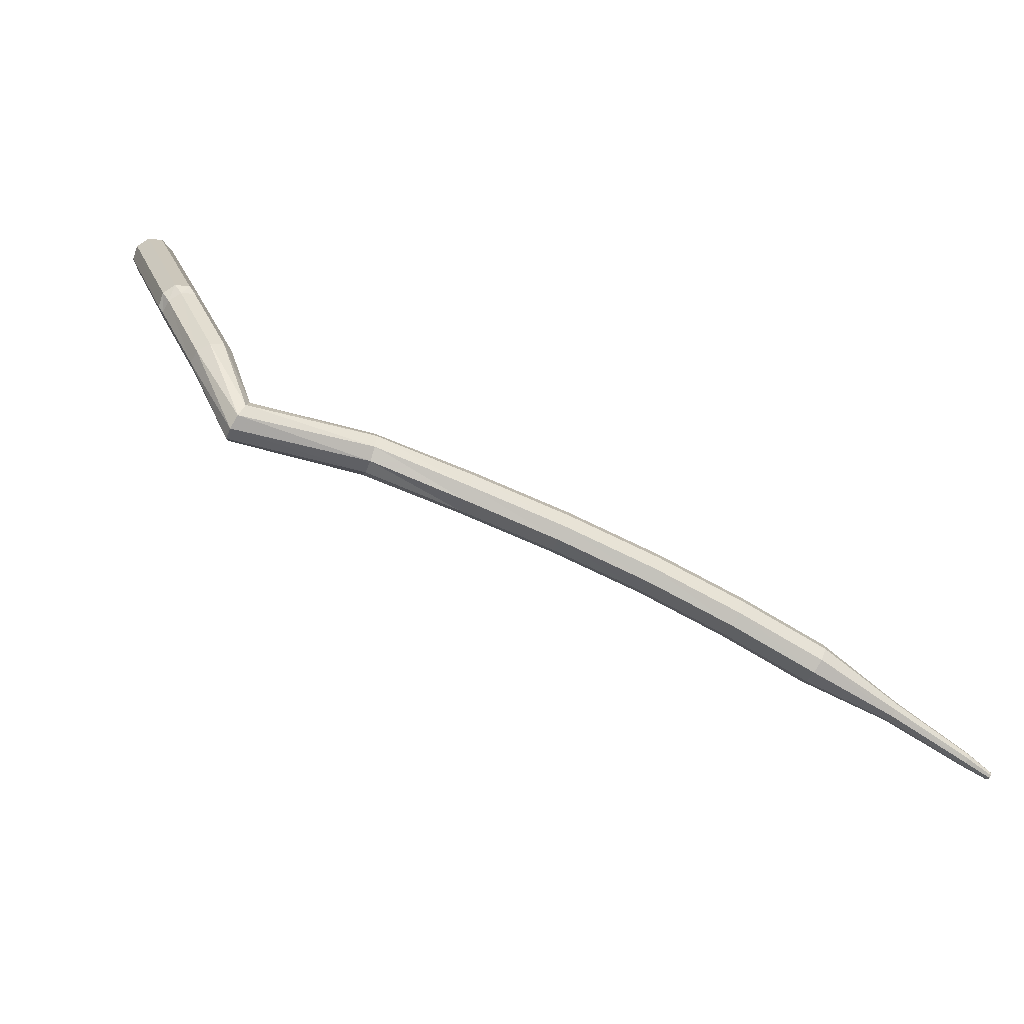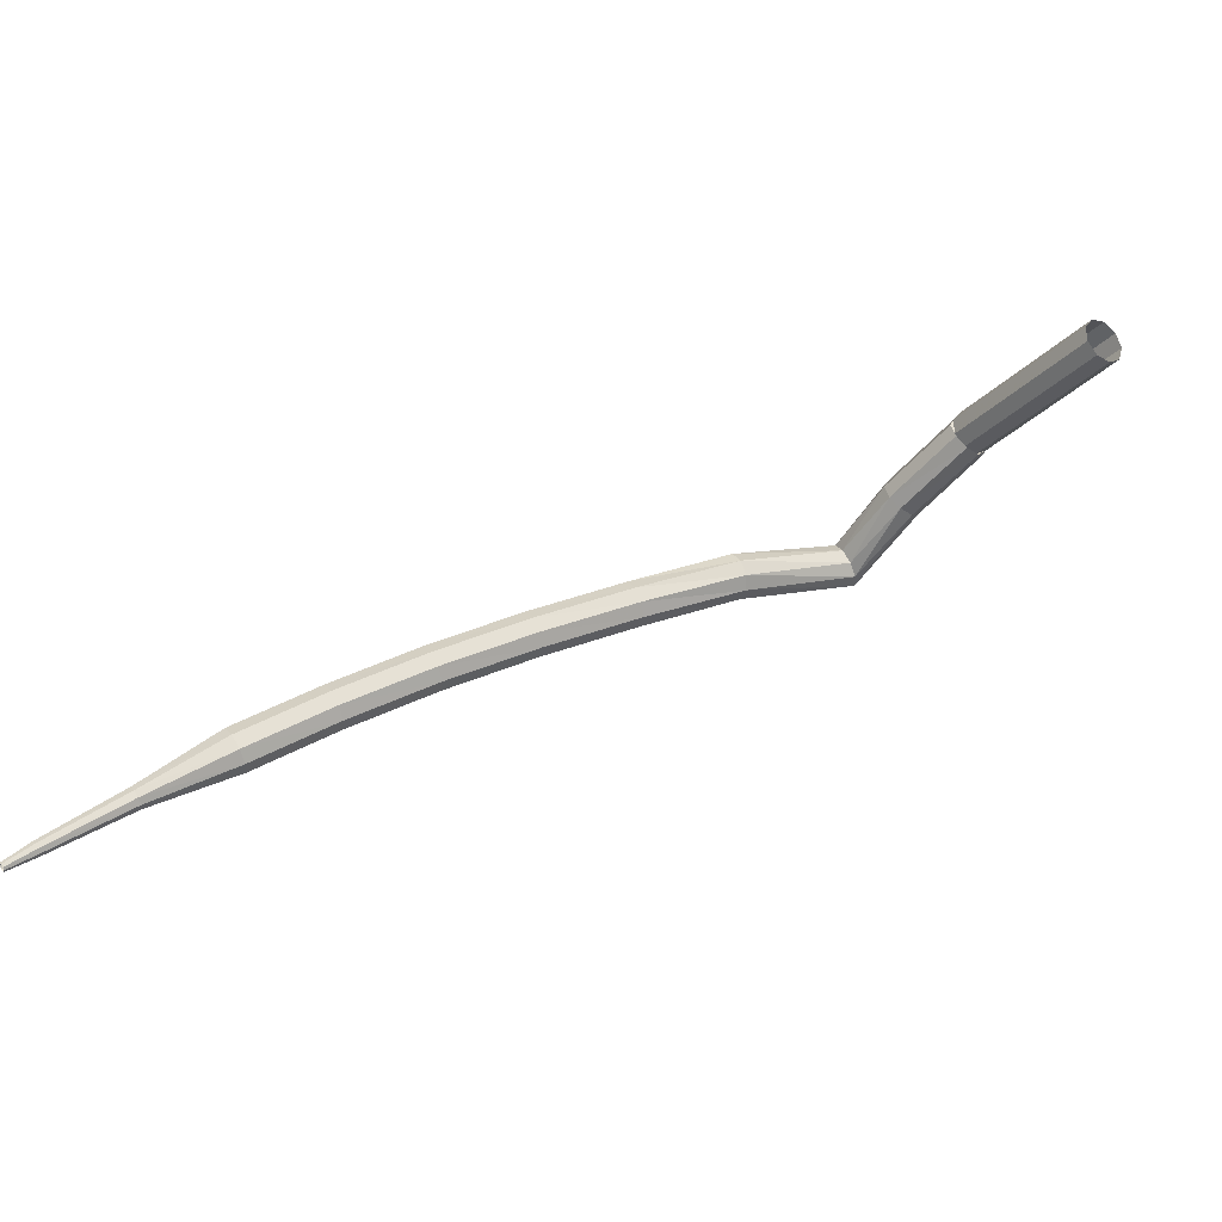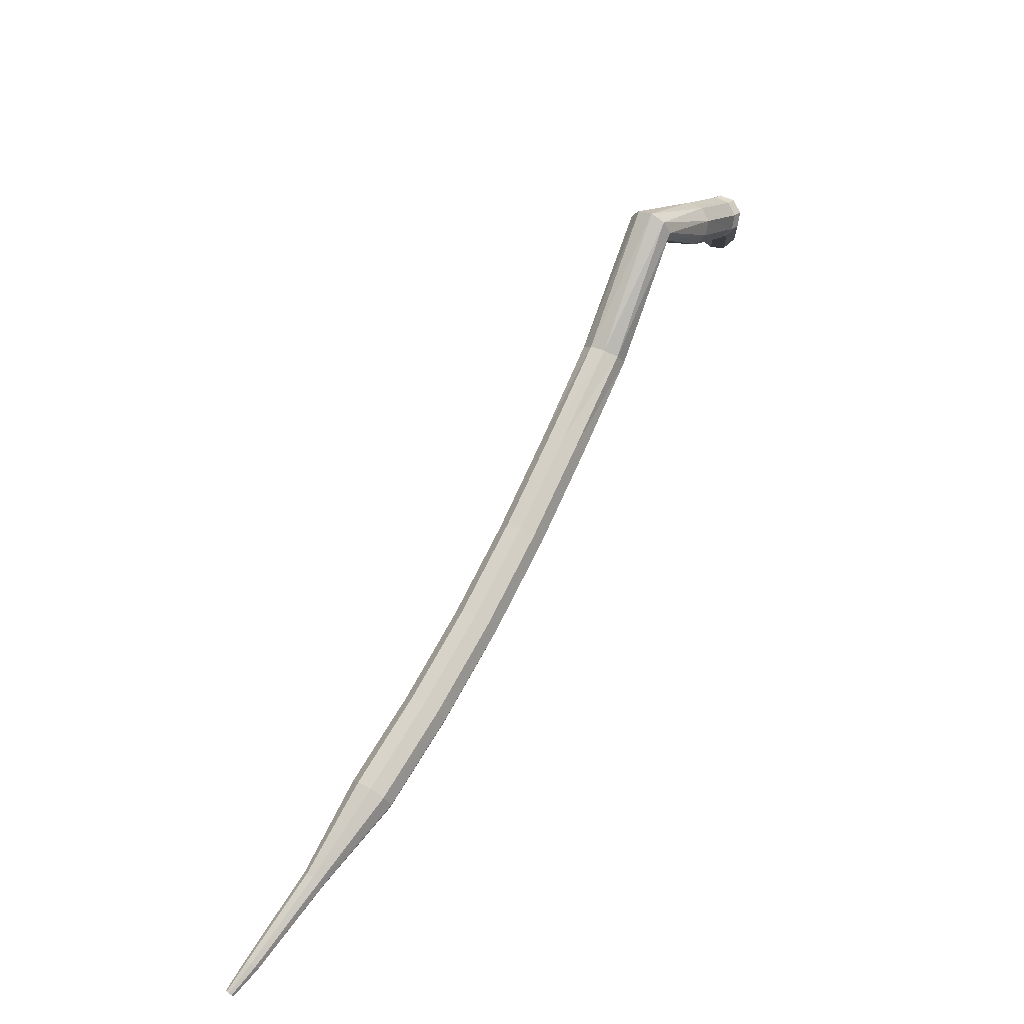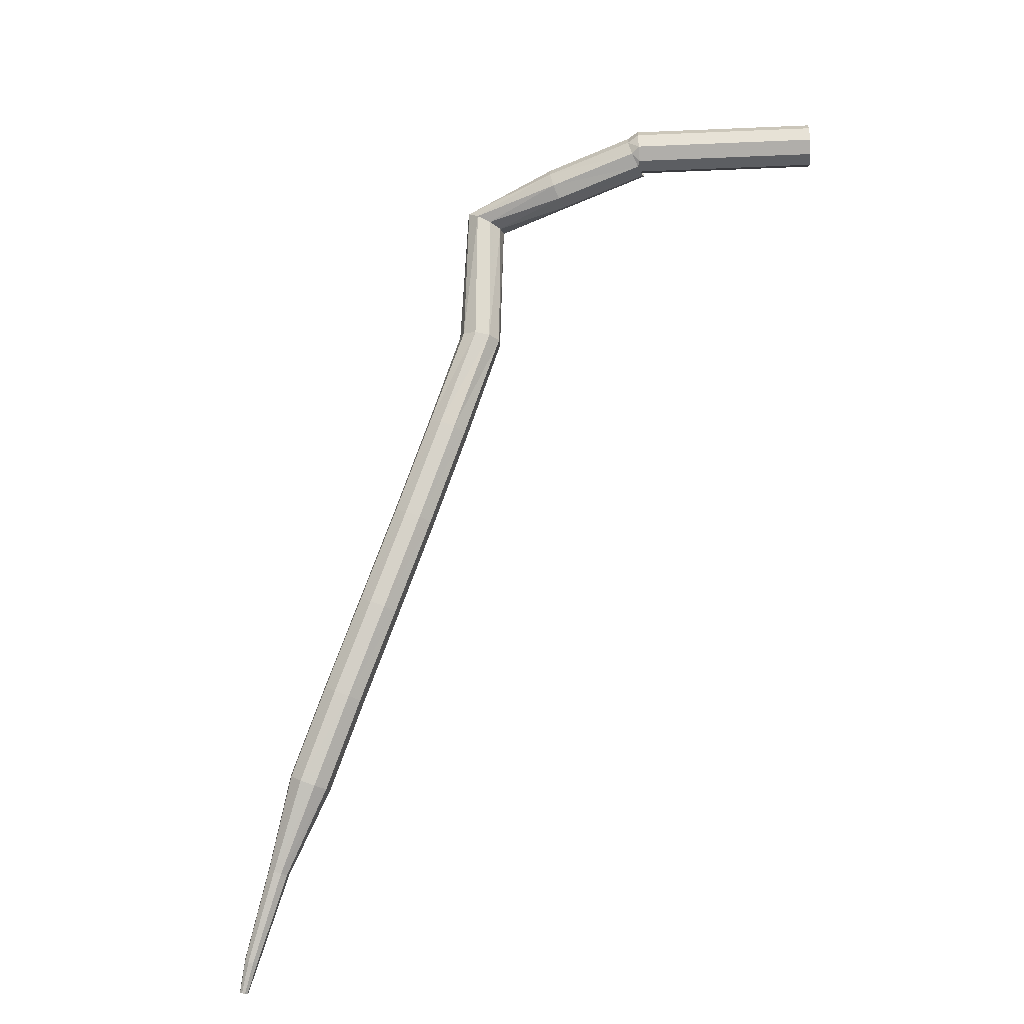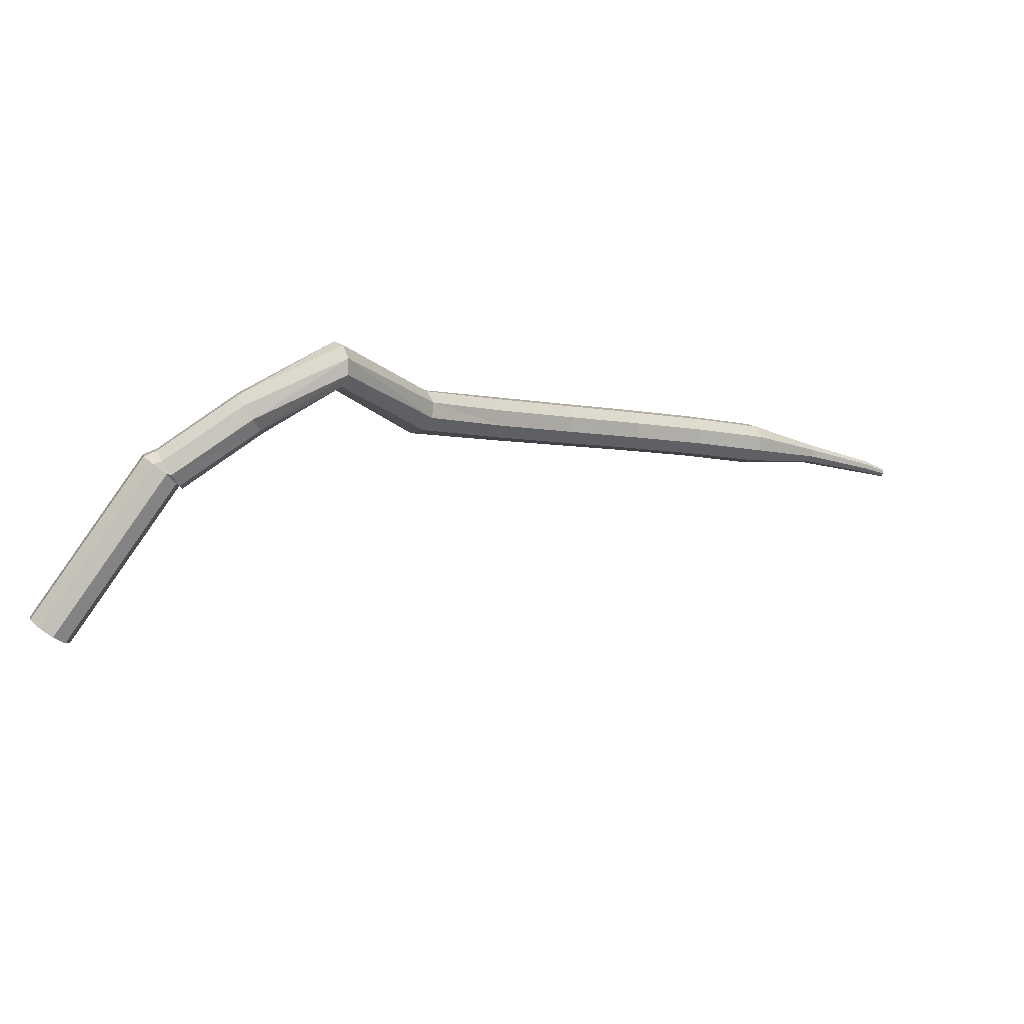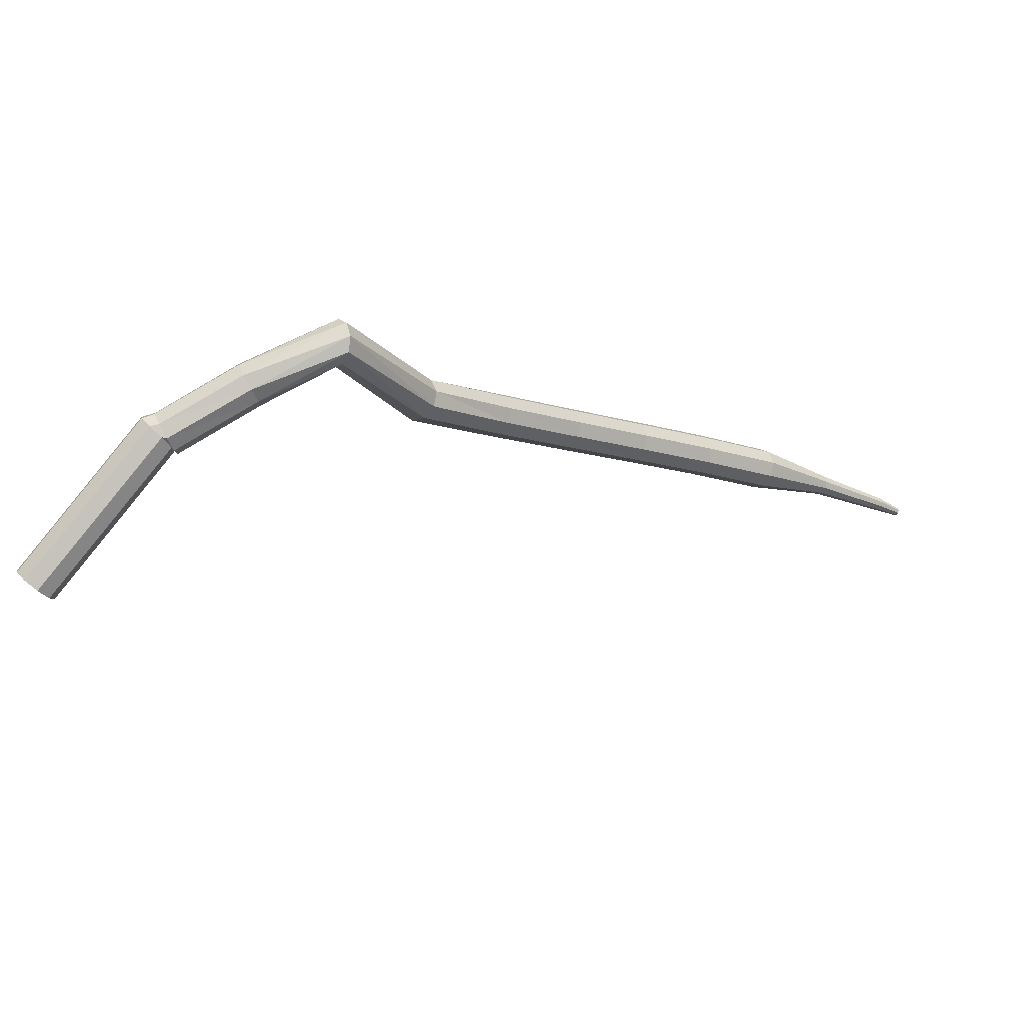
<metadata>
{"format":"obj","ext":"obj","renderer":"f3d","projection":"perspective","resolution":1024,"background":"white","views":[{"elev":20.3,"azim":-130.1,"up":"+Z"},{"elev":-25.6,"azim":33.9,"up":"+Z"},{"elev":25.2,"azim":-88.0,"up":"+Y"},{"elev":51.8,"azim":-22.6,"up":"+Z"},{"elev":63.1,"azim":125.1,"up":"+Y"},{"elev":60.7,"azim":129.8,"up":"+Y"}]}
</metadata>
<code>
g tube1
v 165.2 146.9 187.6
v 165.1 146.6 186.8
v 164.8 145.9 186.4
v 164.5 145.1 186.6
v 164.3 144.6 187.2
v 164.2 144.6 188.1
v 164.4 145.2 188.7
v 164.7 145.9 188.9
v 165 146.6 188.4
v 165.2 146.9 187.6
v 155.7 150.8 187.1
v 155.7 150.5 186.3
v 155.4 149.8 185.9
v 155.1 149 186
v 154.9 148.5 186.7
v 154.8 148.5 187.6
v 155 149.1 188.2
v 155.3 149.9 188.4
v 155.6 150.5 187.9
v 155.7 150.8 187.1
v 155.3 150.8 186.8
v 155.6 150.4 186.1
v 155.6 149.7 185.7
v 155.3 148.9 185.9
v 155 148.4 186.5
v 154.6 148.4 187.2
v 154.5 149 187.8
v 154.6 149.9 188
v 154.9 150.6 187.6
v 155.3 150.8 186.8
v 150.7 151.8 185
v 151 151.5 184.3
v 151 150.7 183.9
v 150.7 149.9 184
v 150.3 149.4 184.6
v 150 149.5 185.4
v 149.8 150.1 186
v 150 150.9 186.1
v 150.3 151.6 185.7
v 150.7 151.8 185
v 145.3 152.8 182.6
v 145.8 152.8 181.9
v 146.4 152.3 181.5
v 146.9 151.6 181.7
v 146.9 151 182.2
v 146.6 150.7 183
v 146 151 183.6
v 145.5 151.6 183.7
v 145.2 152.3 183.3
v 145.3 152.8 182.6
v 141.9 145.8 180.1
v 142.3 145.9 179.3
v 143 145.6 178.9
v 143.7 145.1 179
v 144.1 144.6 179.7
v 143.9 144.3 180.5
v 143.3 144.4 181.1
v 142.6 144.9 181.2
v 142 145.4 180.8
v 141.9 145.8 180.1
v 138.3 141.9 177.8
v 138.7 141.9 177.1
v 139.4 141.6 176.7
v 139.9 140.9 176.8
v 140.1 140.4 177.4
v 139.9 140.1 178.2
v 139.4 140.3 178.8
v 138.7 140.9 179
v 138.3 141.5 178.6
v 138.3 141.9 177.8
v 134.6 138.1 175.6
v 135 138.1 174.8
v 135.6 137.7 174.4
v 136.2 137.1 174.6
v 136.4 136.5 175.2
v 136.2 136.3 176
v 135.6 136.5 176.6
v 134.9 137 176.7
v 134.5 137.7 176.3
v 134.6 138.1 175.6
v 130.9 134.5 173.2
v 131.4 134.5 172.5
v 132 134.1 172.1
v 132.6 133.5 172.2
v 132.7 132.9 172.8
v 132.5 132.6 173.6
v 131.9 132.8 174.2
v 131.2 133.4 174.3
v 130.9 134 173.9
v 130.9 134.5 173.2
v 127.3 131.1 170.7
v 127.8 131.1 170
v 128.5 130.8 169.6
v 129 130.1 169.7
v 129.2 129.5 170.3
v 128.9 129.2 171
v 128.3 129.4 171.6
v 127.6 129.9 171.8
v 127.3 130.6 171.4
v 127.3 131.1 170.7
v 123.9 127.8 168
v 124.4 127.9 167.3
v 125.1 127.5 166.9
v 125.6 126.9 167
v 125.7 126.2 167.6
v 125.4 125.9 168.3
v 124.8 126.1 168.9
v 124.2 126.6 169
v 123.8 127.3 168.7
v 123.9 127.8 168
v 121 124.1 165.1
v 121.3 124.2 164.8
v 121.6 124 164.6
v 121.9 123.7 164.7
v 122 123.3 164.9
v 121.8 123.2 165.3
v 121.5 123.2 165.6
v 121.2 123.5 165.6
v 121 123.8 165.4
v 121 124.1 165.1
v 118.1 120.7 162.1
v 118.3 120.7 161.9
v 118.5 120.6 161.8
v 118.7 120.4 161.8
v 118.8 120.2 162
v 118.7 120.1 162.2
v 118.5 120.1 162.4
v 118.2 120.3 162.4
v 118.1 120.5 162.3
v 118.1 120.7 162.1
v 117.3 119.4 161
v 117.4 119.4 160.9
v 117.5 119.4 160.8
v 117.7 119.2 160.8
v 117.7 119.1 160.9
v 117.6 119 161.1
v 117.5 119.1 161.2
v 117.4 119.1 161.2
v 117.3 119.3 161.1
v 117.3 119.4 161
f 1 2 12
f 12 11 1
f 2 3 13
f 13 12 2
f 3 4 14
f 14 13 3
f 4 5 15
f 15 14 4
f 5 6 16
f 16 15 5
f 6 7 17
f 17 16 6
f 7 8 18
f 18 17 7
f 8 9 19
f 19 18 8
f 9 10 20
f 20 19 9
f 11 12 22
f 22 21 11
f 12 13 23
f 23 22 12
f 13 14 24
f 24 23 13
f 14 15 25
f 25 24 14
f 15 16 26
f 26 25 15
f 16 17 27
f 27 26 16
f 17 18 28
f 28 27 17
f 18 19 29
f 29 28 18
f 19 20 30
f 30 29 19
f 21 22 32
f 32 31 21
f 22 23 33
f 33 32 22
f 23 24 34
f 34 33 23
f 24 25 35
f 35 34 24
f 25 26 36
f 36 35 25
f 26 27 37
f 37 36 26
f 27 28 38
f 38 37 27
f 28 29 39
f 39 38 28
f 29 30 40
f 40 39 29
f 31 32 42
f 42 41 31
f 32 33 43
f 43 42 32
f 33 34 44
f 44 43 33
f 34 35 45
f 45 44 34
f 35 36 46
f 46 45 35
f 36 37 47
f 47 46 36
f 37 38 48
f 48 47 37
f 38 39 49
f 49 48 38
f 39 40 50
f 50 49 39
f 41 42 52
f 52 51 41
f 42 43 53
f 53 52 42
f 43 44 54
f 54 53 43
f 44 45 55
f 55 54 44
f 45 46 56
f 56 55 45
f 46 47 57
f 57 56 46
f 47 48 58
f 58 57 47
f 48 49 59
f 59 58 48
f 49 50 60
f 60 59 49
f 51 52 62
f 62 61 51
f 52 53 63
f 63 62 52
f 53 54 64
f 64 63 53
f 54 55 65
f 65 64 54
f 55 56 66
f 66 65 55
f 56 57 67
f 67 66 56
f 57 58 68
f 68 67 57
f 58 59 69
f 69 68 58
f 59 60 70
f 70 69 59
f 61 62 72
f 72 71 61
f 62 63 73
f 73 72 62
f 63 64 74
f 74 73 63
f 64 65 75
f 75 74 64
f 65 66 76
f 76 75 65
f 66 67 77
f 77 76 66
f 67 68 78
f 78 77 67
f 68 69 79
f 79 78 68
f 69 70 80
f 80 79 69
f 71 72 82
f 82 81 71
f 72 73 83
f 83 82 72
f 73 74 84
f 84 83 73
f 74 75 85
f 85 84 74
f 75 76 86
f 86 85 75
f 76 77 87
f 87 86 76
f 77 78 88
f 88 87 77
f 78 79 89
f 89 88 78
f 79 80 90
f 90 89 79
f 81 82 92
f 92 91 81
f 82 83 93
f 93 92 82
f 83 84 94
f 94 93 83
f 84 85 95
f 95 94 84
f 85 86 96
f 96 95 85
f 86 87 97
f 97 96 86
f 87 88 98
f 98 97 87
f 88 89 99
f 99 98 88
f 89 90 100
f 100 99 89
f 91 92 102
f 102 101 91
f 92 93 103
f 103 102 92
f 93 94 104
f 104 103 93
f 94 95 105
f 105 104 94
f 95 96 106
f 106 105 95
f 96 97 107
f 107 106 96
f 97 98 108
f 108 107 97
f 98 99 109
f 109 108 98
f 99 100 110
f 110 109 99
f 101 102 112
f 112 111 101
f 102 103 113
f 113 112 102
f 103 104 114
f 114 113 103
f 104 105 115
f 115 114 104
f 105 106 116
f 116 115 105
f 106 107 117
f 117 116 106
f 107 108 118
f 118 117 107
f 108 109 119
f 119 118 108
f 109 110 120
f 120 119 109
f 111 112 122
f 122 121 111
f 112 113 123
f 123 122 112
f 113 114 124
f 124 123 113
f 114 115 125
f 125 124 114
f 115 116 126
f 126 125 115
f 116 117 127
f 127 126 116
f 117 118 128
f 128 127 117
f 118 119 129
f 129 128 118
f 119 120 130
f 130 129 119
f 121 122 132
f 132 131 121
f 122 123 133
f 133 132 122
f 123 124 134
f 134 133 123
f 124 125 135
f 135 134 124
f 125 126 136
f 136 135 125
f 126 127 137
f 137 136 126
f 127 128 138
f 138 137 127
f 128 129 139
f 139 138 128
f 129 130 140
f 140 139 129
g

</code>
